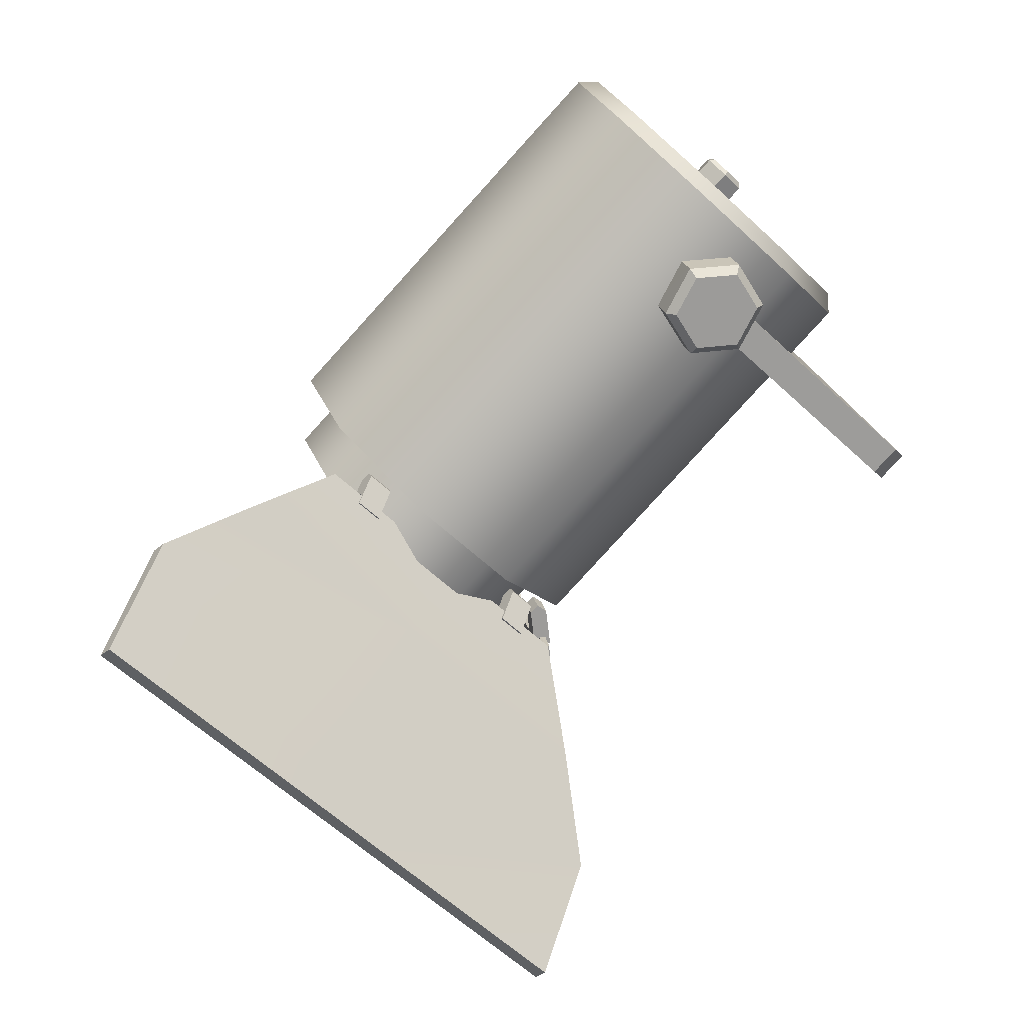
<metadata>
{"format":"obj","ext":"obj","renderer":"f3d","projection":"perspective","resolution":1024,"background":"white","views":[{"elev":19.3,"azim":-5.4,"up":"+Y"}]}
</metadata>
<code>
g School_STR_House_02_Light
v -27.28 12.99 2.506
v -27.27 12.98 2.49
v -27.26 12.98 2.495
v -27.27 12.98 2.49
v -27.28 12.99 2.506
v -27.29 12.99 2.504
v -27.23 12.9 2.528
v -27.23 12.95 2.491
v -27.23 12.95 2.486
v -27.29 12.99 2.504
v -27.23 12.95 2.486
v -27.27 12.98 2.49
v -27.23 12.9 2.528
v -27.23 12.95 2.486
v -27.29 12.99 2.504
v -27.31 13.02 2.509
v -27.32 13.03 2.496
v -27.31 13.01 2.507
v -27.32 13.03 2.496
v -27.31 13.02 2.509
v -27.32 13.04 2.501
v -27.35 13.07 2.504
v -27.4 13.06 2.547
v -27.36 13.06 2.5
v -27.4 13.06 2.547
v -27.35 13.07 2.504
v -27.4 13.07 2.551
v -27.31 13.01 2.507
v -27.36 13.06 2.5
v -27.32 12.98 2.537
v -27.32 12.98 2.537
v -27.3 13 2.505
v -27.23 12.9 2.528
v -27.29 12.99 2.504
v -27.22 12.84 2.569
v -27.36 12.92 2.639
v -27.25 12.81 2.627
v -27.45 13.06 2.594
v -27.48 13.02 2.652
v -27.4 13.06 2.547
v -27.36 13.06 2.5
v -27.31 13.01 2.507
v -27.32 13.03 2.496
v -27.36 13.06 2.5
v -27.17 13.14 2.278
v -27.15 13.14 2.27
v -27.17 13.14 2.272
v -27.15 13.14 2.27
v -27.17 13.14 2.278
v -27.14 13.14 2.275
v -27.19 13.16 2.279
v -27.17 13.14 2.272
v -27.18 13.16 2.274
v -27.17 13.14 2.272
v -27.19 13.16 2.279
v -27.17 13.14 2.278
v -27.14 13.19 2.276
v -27.17 13.18 2.273
v -27.15 13.18 2.271
v -27.17 13.18 2.273
v -27.14 13.19 2.276
v -27.17 13.19 2.278
v -27.13 13.16 2.274
v -27.15 13.18 2.271
v -27.14 13.16 2.269
v -27.15 13.18 2.271
v -27.13 13.16 2.274
v -27.14 13.19 2.276
v -27.11 13.21 2.371
v -27.1 13.21 2.381
v -27.11 13.21 2.373
v -27.1 13.21 2.381
v -27.11 13.21 2.371
v -27.1 13.2 2.38
v -27.12 13.22 2.376
v -27.11 13.21 2.373
v -27.12 13.22 2.377
v -27.11 13.21 2.373
v -27.12 13.22 2.376
v -27.11 13.21 2.371
v -27.11 13.21 2.399
v -27.12 13.22 2.389
v -27.11 13.22 2.396
v -27.12 13.22 2.389
v -27.11 13.21 2.399
v -27.12 13.22 2.39
v -27.11 13.2 2.394
v -27.11 13.22 2.396
v -27.1 13.21 2.392
v -27.11 13.22 2.396
v -27.11 13.2 2.394
v -27.11 13.21 2.399
v -27.23 12.94 2.43
v -27.23 12.94 2.467
v -27.23 12.94 2.43
v -27.23 12.94 2.467
v -27.23 12.94 2.43
v -27.23 12.94 2.467
v -27.22 12.89 2.466
v -27.22 12.79 2.43
v -27.23 12.89 2.466
v -27.22 12.79 2.43
v -27.22 12.89 2.466
v -27.22 12.79 2.429
v -27.24 12.94 2.364
v -27.24 12.94 2.327
v -27.24 12.94 2.327
v -27.24 12.94 2.327
v -27.24 12.94 2.364
v -27.24 12.94 2.364
v -27.24 12.89 2.326
v -27.23 12.79 2.359
v -27.22 12.79 2.359
v -27.23 12.79 2.359
v -27.24 12.89 2.326
v -27.24 12.89 2.327
v -27.15 13.13 2.504
v -27.12 13.14 2.506
v -27.12 13.13 2.501
v -27.12 13.14 2.506
v -27.15 13.13 2.504
v -27.15 13.14 2.509
v -27.17 13.16 2.506
v -27.15 13.14 2.509
v -27.15 13.13 2.504
v -27.15 13.14 2.509
v -27.17 13.16 2.506
v -27.16 13.16 2.51
v -27.12 13.18 2.502
v -27.15 13.18 2.51
v -27.15 13.18 2.505
v -27.15 13.18 2.51
v -27.12 13.18 2.502
v -27.13 13.18 2.507
v -27.11 13.16 2.5
v -27.13 13.18 2.507
v -27.12 13.18 2.502
v -27.13 13.18 2.507
v -27.11 13.16 2.5
v -27.11 13.16 2.506
v -27.05 13.07 2.269
v -27.16 13.16 2.279
v -27.06 13.06 2.27
v -27.15 13.17 2.278
v -27.04 13.06 2.278
v -27.04 13.05 2.379
v -27.03 13.06 2.378
v -27.05 13.05 2.279
v -27.06 13.06 2.281
v -27.04 13.07 2.379
v -27.05 13.06 2.38
v -27.05 13.07 2.28
v -27.04 13.05 2.379
v -27.06 13.06 2.281
v -27.05 13.06 2.38
v -27.05 13.05 2.279
v -27.06 13.06 2.27
v -27.16 13.16 2.291
v -27.16 13.16 2.279
v -27.06 13.06 2.281
v -27.15 13.17 2.291
v -27.05 13.07 2.28
v -27.16 13.16 2.291
v -27.15 13.17 2.278
v -27.05 13.07 2.28
v -27.15 13.17 2.291
v -27.05 13.07 2.269
v -27.04 13.06 2.278
v -27.03 13.06 2.378
v -27.04 13.07 2.379
v -27.04 13.06 2.278
v -27.06 13.06 2.27
v -27.05 13.05 2.279
v -27.05 13.07 2.269
v -27.03 13.07 2.488
v -27.14 13.15 2.501
v -27.13 13.17 2.5
v -27.04 13.05 2.489
v -27.02 13.06 2.477
v -27.04 13.05 2.379
v -27.03 13.05 2.478
v -27.03 13.06 2.378
v -27.04 13.06 2.478
v -27.04 13.07 2.379
v -27.03 13.07 2.477
v -27.05 13.06 2.38
v -27.04 13.06 2.478
v -27.04 13.05 2.379
v -27.05 13.06 2.38
v -27.03 13.05 2.478
v -27.04 13.05 2.489
v -27.14 13.15 2.489
v -27.14 13.15 2.501
v -27.04 13.06 2.478
v -27.13 13.17 2.488
v -27.14 13.15 2.489
v -27.03 13.07 2.477
v -27.03 13.07 2.477
v -27.13 13.17 2.5
v -27.13 13.17 2.488
v -27.03 13.07 2.488
v -27.02 13.06 2.477
v -27.03 13.06 2.378
v -27.04 13.07 2.379
v -27.02 13.06 2.477
v -27.04 13.05 2.489
v -27.03 13.07 2.488
v -27.03 13.05 2.478
v -27.26 12.98 2.495
v -27.23 12.95 2.486
v -27.23 12.95 2.491
v -27.27 12.98 2.49
v -27.23 12.95 2.491
v -27.23 12.9 2.528
v -27.22 12.9 2.532
v -27.22 12.84 2.569
v -27.22 12.85 2.572
v -27.22 12.85 2.572
v -27.25 12.81 2.627
v -27.25 12.81 2.63
v -27.22 12.84 2.569
v -27.25 12.81 2.63
v -27.36 12.92 2.639
v -27.36 12.92 2.643
v -27.25 12.81 2.627
v -27.22 12.85 2.572
v -27.25 12.81 2.63
v -27.36 12.92 2.643
v -27.31 12.98 2.54
v -27.22 12.9 2.532
v -27.45 13.06 2.597
v -27.47 13.03 2.656
v -27.4 13.07 2.551
v -27.3 13 2.507
v -27.28 12.99 2.506
v -27.26 12.98 2.495
v -27.23 12.95 2.491
v -27.31 13.02 2.509
v -27.32 13.04 2.501
v -27.35 13.07 2.504
v -27.3 13 2.507
v -27.29 12.99 2.504
v -27.28 12.99 2.506
v -27.3 13 2.505
v -27.31 13.01 2.507
v -27.31 13.02 2.509
v -27.32 13.04 2.501
v -27.36 13.06 2.5
v -27.32 13.03 2.496
v -27.35 13.07 2.504
v -27.45 13.06 2.597
v -27.48 13.02 2.652
v -27.45 13.06 2.594
v -27.47 13.03 2.656
v -27.47 13.03 2.656
v -27.36 12.92 2.639
v -27.48 13.02 2.652
v -27.36 12.92 2.643
v -27.4 13.07 2.551
v -27.45 13.06 2.594
v -27.4 13.06 2.547
v -27.45 13.06 2.597
v -27.25 12.95 2.438
v -27.23 12.97 2.381
v -27.25 12.95 2.383
v -27.23 12.97 2.437
v -27.28 12.98 2.477
v -27.26 13 2.475
v -27.32 13.02 2.481
v -27.3 13.04 2.48
v -27.36 13.05 2.449
v -27.34 13.07 2.447
v -27.37 13.05 2.395
v -27.35 13.08 2.393
v -27.35 13.04 2.345
v -27.33 13.06 2.343
v -27.32 13 2.322
v -27.3 13.02 2.32
v -27.28 12.96 2.337
v -27.26 12.99 2.336
v -27.25 12.95 2.383
v -27.23 12.97 2.381
v -27.25 12.97 2.433
v -27.26 12.95 2.386
v -27.25 12.96 2.385
v -27.26 12.96 2.433
v -27.28 12.99 2.466
v -27.29 12.98 2.467
v -27.31 13.02 2.469
v -27.32 13.02 2.47
v -27.34 13.05 2.442
v -27.35 13.04 2.442
v -27.35 13.05 2.395
v -27.36 13.05 2.396
v -27.34 13.04 2.353
v -27.35 13.03 2.353
v -27.31 13.01 2.333
v -27.32 13 2.334
v -27.27 12.98 2.346
v -27.28 12.97 2.347
v -27.25 12.96 2.385
v -27.26 12.95 2.386
v -27.22 12.95 2.376
v -27.06 13.14 2.433
v -27.05 13.13 2.363
v -27.22 12.96 2.446
v -27.09 13.17 2.482
v -27.25 13 2.495
v -27.14 13.22 2.487
v -27.31 13.04 2.5
v -27.19 13.26 2.446
v -27.35 13.08 2.459
v -27.2 13.27 2.378
v -27.36 13.09 2.391
v -27.18 13.24 2.315
v -27.34 13.07 2.328
v -27.13 13.2 2.286
v -27.3 13.02 2.299
v -27.08 13.15 2.305
v -27.25 12.98 2.318
v -27.05 13.13 2.363
v -27.22 12.95 2.376
v -27.13 13.16 2.293
v -27.14 13.14 2.275
v -27.14 13.14 2.294
v -27.13 13.16 2.274
v -27.14 13.19 2.295
v -27.13 13.16 2.274
v -27.13 13.16 2.293
v -27.14 13.19 2.276
v -27.17 13.19 2.297
v -27.14 13.19 2.276
v -27.14 13.19 2.295
v -27.17 13.19 2.278
v -27.18 13.16 2.298
v -27.17 13.19 2.278
v -27.17 13.19 2.297
v -27.19 13.16 2.279
v -27.14 13.14 2.294
v -27.17 13.14 2.278
v -27.17 13.14 2.297
v -27.14 13.14 2.275
v -27.17 13.14 2.297
v -27.19 13.16 2.279
v -27.18 13.16 2.298
v -27.17 13.14 2.278
v -27.17 13.19 2.278
v -27.18 13.16 2.274
v -27.17 13.18 2.273
v -27.19 13.16 2.279
v -27.14 13.14 2.275
v -27.14 13.16 2.269
v -27.15 13.14 2.27
v -27.13 13.16 2.274
v -27.25 12.96 2.498
v -27.25 12.98 2.482
v -27.24 12.97 2.481
v -27.26 12.97 2.499
v -27.24 12.97 2.481
v -27.25 12.98 2.476
v -27.24 12.97 2.475
v -27.25 12.98 2.482
v -27.24 12.97 2.475
v -27.26 12.98 2.476
v -27.24 12.97 2.475
v -27.25 12.98 2.476
v -27.25 12.96 2.492
v -27.26 12.97 2.499
v -27.25 12.96 2.498
v -27.26 12.97 2.494
v -27.25 12.96 2.492
v -27.24 12.97 2.475
v -27.24 12.97 2.475
v -27.24 12.97 2.481
v -27.25 12.96 2.498
v -27.26 12.97 2.494
v -27.25 12.98 2.482
v -27.26 12.97 2.499
v -27.25 12.98 2.476
v -27.26 12.98 2.476
v -27.26 12.97 2.494
v -27.24 12.97 2.475
v -27.26 12.98 2.476
v -27.25 12.96 2.492
v -27.11 13.2 2.395
v -27.1 13.2 2.38
v -27.11 13.2 2.381
v -27.11 13.2 2.394
v -27.12 13.21 2.399
v -27.11 13.2 2.394
v -27.11 13.2 2.395
v -27.11 13.21 2.399
v -27.13 13.21 2.39
v -27.11 13.21 2.399
v -27.12 13.21 2.399
v -27.12 13.22 2.39
v -27.13 13.21 2.376
v -27.12 13.22 2.39
v -27.13 13.21 2.39
v -27.12 13.22 2.376
v -27.11 13.2 2.381
v -27.11 13.21 2.371
v -27.12 13.2 2.372
v -27.1 13.2 2.38
v -27.12 13.2 2.372
v -27.12 13.22 2.376
v -27.13 13.21 2.376
v -27.11 13.21 2.371
v -27.12 13.22 2.39
v -27.12 13.22 2.377
v -27.12 13.22 2.389
v -27.12 13.22 2.376
v -27.1 13.2 2.38
v -27.1 13.21 2.392
v -27.1 13.21 2.381
v -27.11 13.2 2.394
v -27.33 13.04 2.507
v -27.33 13.06 2.491
v -27.32 13.05 2.49
v -27.34 13.05 2.508
v -27.32 13.05 2.49
v -27.33 13.06 2.485
v -27.32 13.05 2.483
v -27.33 13.06 2.491
v -27.32 13.05 2.483
v -27.34 13.06 2.485
v -27.33 13.05 2.484
v -27.33 13.06 2.485
v -27.33 13.04 2.501
v -27.34 13.05 2.508
v -27.33 13.04 2.507
v -27.35 13.05 2.502
v -27.33 13.04 2.501
v -27.32 13.05 2.483
v -27.33 13.05 2.484
v -27.32 13.05 2.49
v -27.33 13.04 2.507
v -27.35 13.05 2.502
v -27.33 13.06 2.491
v -27.34 13.05 2.508
v -27.33 13.06 2.485
v -27.34 13.06 2.485
v -27.35 13.05 2.502
v -27.33 13.05 2.484
v -27.34 13.06 2.485
v -27.33 13.04 2.501
v -27.23 12.93 2.416
v -27.23 12.94 2.43
v -27.23 12.93 2.416
v -27.23 12.94 2.43
v -27.23 12.94 2.467
v -27.23 12.89 2.466
v -27.23 12.94 2.467
v -27.22 12.89 2.466
v -27.22 12.79 2.429
v -27.22 12.79 2.394
v -27.22 12.79 2.43
v -27.22 12.79 2.394
v -27.22 12.79 2.359
v -27.23 12.79 2.359
v -27.23 12.94 2.467
v -27.23 12.93 2.416
v -27.23 12.94 2.43
v -27.23 12.89 2.396
v -27.24 12.93 2.397
v -27.24 12.93 2.378
v -27.23 12.89 2.466
v -27.24 12.94 2.364
v -27.22 12.79 2.394
v -27.22 12.79 2.43
v -27.24 12.89 2.327
v -27.24 12.94 2.327
v -27.23 12.79 2.359
v -27.22 12.89 2.466
v -27.23 12.94 2.467
v -27.23 12.94 2.43
v -27.23 12.93 2.416
v -27.23 12.94 2.397
v -27.23 12.89 2.396
v -27.22 12.79 2.394
v -27.22 12.79 2.429
v -27.24 12.89 2.326
v -27.22 12.79 2.359
v -27.23 12.94 2.378
v -27.24 12.94 2.364
v -27.24 12.94 2.327
v -27.23 12.93 2.416
v -27.23 12.94 2.397
v -27.23 12.93 2.416
v -27.24 12.93 2.397
v -27.24 12.93 2.378
v -27.23 12.94 2.378
v -27.23 12.94 2.378
v -27.24 12.94 2.364
v -27.24 12.94 2.364
v -27.24 12.93 2.378
v -27.24 12.94 2.327
v -27.24 12.89 2.327
v -27.24 12.89 2.326
v -27.24 12.94 2.327
v -27.23 12.94 2.437
v -27.23 12.96 2.453
v -27.23 12.96 2.438
v -27.22 12.94 2.452
v -27.23 12.96 2.438
v -27.23 12.96 2.453
v -27.23 12.96 2.438
v -27.23 12.96 2.453
v -27.23 12.96 2.438
v -27.24 12.96 2.454
v -27.24 12.96 2.439
v -27.23 12.96 2.453
v -27.23 12.94 2.438
v -27.22 12.94 2.452
v -27.23 12.94 2.437
v -27.23 12.94 2.453
v -27.23 12.94 2.438
v -27.23 12.96 2.438
v -27.24 12.96 2.439
v -27.23 12.96 2.438
v -27.23 12.94 2.437
v -27.23 12.94 2.453
v -27.23 12.96 2.453
v -27.22 12.94 2.452
v -27.23 12.96 2.453
v -27.24 12.96 2.454
v -27.23 12.94 2.453
v -27.24 12.96 2.439
v -27.24 12.96 2.454
v -27.23 12.94 2.438
v -27.24 12.94 2.34
v -27.24 12.96 2.356
v -27.24 12.96 2.341
v -27.23 12.94 2.355
v -27.24 12.96 2.341
v -27.24 12.96 2.356
v -27.24 12.96 2.341
v -27.24 12.96 2.356
v -27.24 12.96 2.341
v -27.25 12.96 2.356
v -27.25 12.96 2.341
v -27.24 12.96 2.356
v -27.24 12.94 2.341
v -27.23 12.94 2.355
v -27.24 12.94 2.34
v -27.24 12.94 2.356
v -27.24 12.94 2.341
v -27.24 12.96 2.341
v -27.25 12.96 2.341
v -27.24 12.96 2.341
v -27.24 12.94 2.34
v -27.24 12.94 2.356
v -27.24 12.96 2.356
v -27.23 12.94 2.355
v -27.24 12.96 2.356
v -27.25 12.96 2.356
v -27.24 12.94 2.356
v -27.25 12.96 2.341
v -27.25 12.96 2.356
v -27.24 12.94 2.341
v -27.11 13.16 2.481
v -27.12 13.13 2.501
v -27.11 13.16 2.5
v -27.12 13.14 2.482
v -27.13 13.18 2.483
v -27.11 13.16 2.5
v -27.12 13.18 2.502
v -27.11 13.16 2.481
v -27.15 13.18 2.486
v -27.12 13.18 2.502
v -27.15 13.18 2.505
v -27.13 13.18 2.483
v -27.17 13.16 2.487
v -27.15 13.18 2.505
v -27.17 13.16 2.506
v -27.15 13.18 2.486
v -27.12 13.14 2.482
v -27.15 13.13 2.504
v -27.12 13.13 2.501
v -27.15 13.13 2.485
v -27.15 13.13 2.485
v -27.17 13.16 2.506
v -27.15 13.13 2.504
v -27.17 13.16 2.487
v -27.15 13.18 2.505
v -27.16 13.16 2.51
v -27.17 13.16 2.506
v -27.15 13.18 2.51
v -27.12 13.13 2.501
v -27.11 13.16 2.506
v -27.11 13.16 2.5
v -27.12 13.14 2.506
v -27.17 13.25 2.32
v -27.12 13.2 2.388
v -27.19 13.27 2.378
v -27.13 13.2 2.294
v -27.18 13.26 2.441
v -27.08 13.16 2.311
v -27.14 13.22 2.479
v -27.05 13.14 2.365
v -27.09 13.18 2.474
v -27.06 13.15 2.429
v -27.34 13.05 2.442
v -27.3 13.01 2.402
v -27.35 13.05 2.395
v -27.31 13.02 2.469
v -27.34 13.04 2.353
v -27.28 12.99 2.466
v -27.31 13.01 2.333
v -27.25 12.97 2.433
v -27.27 12.98 2.346
v -27.25 12.96 2.385
v -27.17 13.14 2.272
v -27.15 13.14 2.27
v -27.16 13.16 2.272
v -27.18 13.16 2.274
v -27.14 13.16 2.269
v -27.17 13.18 2.273
v -27.15 13.18 2.271
v -27.11 13.21 2.373
v -27.1 13.21 2.381
v -27.11 13.21 2.385
v -27.12 13.22 2.377
v -27.1 13.21 2.392
v -27.12 13.22 2.389
v -27.11 13.22 2.396
v -27.15 13.14 2.509
v -27.14 13.16 2.508
v -27.12 13.14 2.506
v -27.16 13.16 2.51
v -27.11 13.16 2.506
v -27.15 13.18 2.51
v -27.13 13.18 2.507
v -27.25 13 2.495
v -27.3 13.04 2.48
v -27.31 13.04 2.5
v -27.26 13 2.475
v -27.34 13.07 2.447
v -27.22 12.96 2.446
v -27.35 13.08 2.459
v -27.23 12.97 2.437
v -27.35 13.08 2.393
v -27.22 12.95 2.376
v -27.36 13.09 2.391
v -27.23 12.97 2.381
v -27.33 13.06 2.343
v -27.25 12.98 2.318
v -27.34 13.07 2.328
v -27.26 12.99 2.336
v -27.3 13.02 2.32
v -27.3 13.02 2.299
v -27.37 13.05 2.395
v -27.35 13.03 2.353
v -27.35 13.04 2.345
v -27.36 13.05 2.396
v -27.32 13 2.334
v -27.36 13.05 2.449
v -27.32 13 2.322
v -27.35 13.04 2.442
v -27.28 12.97 2.347
v -27.32 13.02 2.481
v -27.28 12.96 2.337
v -27.32 13.02 2.47
v -27.26 12.95 2.386
v -27.28 12.98 2.477
v -27.25 12.95 2.383
v -27.29 12.98 2.467
v -27.26 12.96 2.433
v -27.25 12.95 2.438
v -27.13 13.2 2.286
v -27.17 13.25 2.32
v -27.18 13.24 2.315
v -27.13 13.2 2.294
v -27.19 13.27 2.378
v -27.08 13.15 2.305
v -27.2 13.27 2.378
v -27.08 13.16 2.311
v -27.18 13.26 2.441
v -27.05 13.13 2.363
v -27.19 13.26 2.446
v -27.05 13.14 2.365
v -27.14 13.22 2.479
v -27.06 13.14 2.433
v -27.14 13.22 2.487
v -27.06 13.15 2.429
v -27.09 13.18 2.474
v -27.09 13.17 2.482
g School_STR_House_02_Light_0
f 3 2 1
f 6 5 4
f 9 8 7
f 12 11 10
f 15 14 13
f 18 17 16
f 21 20 19
f 24 23 22
f 27 26 25
f 30 29 28
f 32 31 28
f 31 32 33
f 32 34 33
f 31 33 35
f 36 31 35
f 37 36 35
f 31 36 38
f 36 39 38
f 40 31 38
f 40 41 31
f 44 43 42
f 47 46 45
f 50 49 48
f 53 52 51
f 56 55 54
f 59 58 57
f 62 61 60
f 65 64 63
f 68 67 66
f 71 70 69
f 74 73 72
f 77 76 75
f 80 79 78
f 83 82 81
f 86 85 84
f 89 88 87
f 92 91 90
f 95 94 93
f 98 97 96
f 101 100 99
f 104 103 102
f 107 106 105
f 110 109 108
f 113 112 111
f 116 115 114
f 119 118 117
f 122 121 120
f 125 124 123
f 128 127 126
f 131 130 129
f 134 133 132
f 137 136 135
f 140 139 138
f 143 142 141
f 144 141 142
f 147 146 145
f 148 145 146
f 151 150 149
f 152 149 150
f 155 154 153
f 156 153 154
f 157 156 154
f 154 158 157
f 159 157 158
f 162 161 160
f 163 160 161
f 166 165 164
f 167 164 165
f 167 165 168
f 168 165 169
f 170 169 165
f 173 172 171
f 174 171 172
f 177 176 175
f 178 175 176
f 181 180 179
f 182 179 180
f 185 184 183
f 186 183 184
f 189 188 187
f 190 187 188
f 190 191 187
f 187 191 192
f 193 192 191
f 196 195 194
f 197 194 195
f 200 199 198
f 201 198 199
f 198 201 202
f 202 203 198
f 204 198 203
f 207 206 205
f 208 205 206
f 211 210 209
f 212 209 210
f 215 214 213
f 214 215 216
f 217 216 215
f 220 219 218
f 221 218 219
f 224 223 222
f 225 222 223
f 228 227 226
f 229 228 226
f 230 229 226
f 228 229 231
f 232 228 231
f 229 233 231
f 234 229 230
f 229 234 233
f 235 234 230
f 236 235 230
f 237 236 230
f 234 238 233
f 238 239 233
f 239 240 233
f 243 242 241
f 244 241 242
f 244 245 241
f 246 241 245
f 249 248 247
f 250 247 248
f 253 252 251
f 254 251 252
f 257 256 255
f 258 255 256
f 261 260 259
f 262 259 260
f 265 264 263
f 266 263 264
f 263 266 267
f 268 267 266
f 267 268 269
f 270 269 268
f 269 270 271
f 272 271 270
f 271 272 273
f 274 273 272
f 273 274 275
f 276 275 274
f 275 276 277
f 278 277 276
f 277 278 279
f 280 279 278
f 279 280 281
f 282 281 280
f 285 284 283
f 286 283 284
f 283 286 287
f 288 287 286
f 287 288 289
f 290 289 288
f 289 290 291
f 292 291 290
f 291 292 293
f 294 293 292
f 293 294 295
f 296 295 294
f 295 296 297
f 298 297 296
f 297 298 299
f 300 299 298
f 299 300 301
f 302 301 300
f 305 304 303
f 306 303 304
f 304 307 306
f 308 306 307
f 307 309 308
f 310 308 309
f 309 311 310
f 312 310 311
f 311 313 312
f 314 312 313
f 313 315 314
f 316 314 315
f 315 317 316
f 318 316 317
f 317 319 318
f 320 318 319
f 319 321 320
f 322 320 321
f 325 324 323
f 326 323 324
f 329 328 327
f 330 327 328
f 333 332 331
f 334 331 332
f 337 336 335
f 338 335 336
f 341 340 339
f 342 339 340
f 345 344 343
f 346 343 344
f 349 348 347
f 350 347 348
f 353 352 351
f 354 351 352
f 357 356 355
f 358 355 356
f 361 360 359
f 362 359 360
f 365 364 363
f 366 363 364
f 369 368 367
f 370 367 368
f 373 372 371
f 372 374 371
f 374 375 371
f 378 377 376
f 377 379 376
f 379 380 376
f 383 382 381
f 384 381 382
f 387 386 385
f 388 385 386
f 391 390 389
f 392 389 390
f 395 394 393
f 396 393 394
f 399 398 397
f 400 397 398
f 403 402 401
f 404 401 402
f 407 406 405
f 408 405 406
f 411 410 409
f 412 409 410
f 415 414 413
f 416 413 414
f 419 418 417
f 420 417 418
f 423 422 421
f 424 421 422
f 427 426 425
f 428 425 426
f 431 430 429
f 432 429 430
f 435 434 433
f 434 436 433
f 436 437 433
f 440 439 438
f 439 441 438
f 441 442 438
f 445 444 443
f 446 443 444
f 449 448 447
f 450 447 448
f 453 452 451
f 454 451 452
f 457 456 455
f 458 455 456
f 458 456 459
f 460 459 456
f 463 462 461
f 462 464 461
f 465 464 462
f 465 466 464
f 464 467 461
f 464 466 468
f 464 469 467
f 470 467 469
f 471 464 468
f 464 471 469
f 472 471 468
f 473 469 471
f 476 475 474
f 477 476 474
f 478 477 474
f 479 478 474
f 479 474 480
f 481 480 474
f 478 479 482
f 479 480 482
f 483 482 480
f 484 478 482
f 485 484 482
f 486 485 482
f 489 488 487
f 490 487 488
f 490 488 491
f 492 491 488
f 495 494 493
f 496 493 494
f 499 498 497
f 500 497 498
f 503 502 501
f 504 501 502
f 507 506 505
f 508 505 506
f 511 510 509
f 512 509 510
f 515 514 513
f 516 513 514
f 519 518 517
f 518 520 517
f 520 521 517
f 524 523 522
f 523 525 522
f 525 526 522
f 529 528 527
f 530 527 528
f 533 532 531
f 534 531 532
f 537 536 535
f 538 535 536
f 541 540 539
f 542 539 540
f 545 544 543
f 546 543 544
f 549 548 547
f 548 550 547
f 550 551 547
f 554 553 552
f 553 555 552
f 555 556 552
f 559 558 557
f 560 557 558
f 563 562 561
f 564 561 562
f 567 566 565
f 568 565 566
f 571 570 569
f 572 569 570
f 575 574 573
f 576 573 574
f 579 578 577
f 580 577 578
f 583 582 581
f 584 581 582
f 587 586 585
f 588 585 586
f 591 590 589
f 592 589 590
f 595 594 593
f 593 594 596
f 597 594 595
f 596 594 598
f 599 594 597
f 598 594 600
f 601 594 599
f 600 594 602
f 602 594 601
f 605 604 603
f 603 604 606
f 607 604 605
f 606 604 608
f 609 604 607
f 608 604 610
f 611 604 609
f 610 604 612
f 612 604 611
f 615 614 613
f 615 613 616
f 615 617 614
f 615 616 618
f 615 619 617
f 615 618 619
f 622 621 620
f 622 620 623
f 622 624 621
f 622 623 625
f 622 626 624
f 622 625 626
f 629 628 627
f 627 628 630
f 631 628 629
f 630 628 632
f 633 628 631
f 632 628 633
f 636 635 634
f 637 634 635
f 635 636 638
f 634 637 639
f 640 638 636
f 641 639 637
f 638 640 642
f 639 641 643
f 644 642 640
f 645 643 641
f 642 644 646
f 643 645 647
f 648 646 644
f 649 647 645
f 646 648 650
f 647 649 651
f 650 651 649
f 651 650 648
f 654 653 652
f 655 652 653
f 653 654 656
f 652 655 657
f 658 656 654
f 659 657 655
f 656 658 660
f 657 659 661
f 662 660 658
f 663 661 659
f 660 662 664
f 661 663 665
f 666 664 662
f 667 665 663
f 664 666 668
f 665 667 669
f 668 669 667
f 669 668 666
f 672 671 670
f 673 670 671
f 671 672 674
f 670 673 675
f 676 674 672
f 677 675 673
f 674 676 678
f 675 677 679
f 680 678 676
f 681 679 677
f 678 680 682
f 679 681 683
f 684 682 680
f 685 683 681
f 682 684 686
f 683 685 687
f 687 686 684
f 686 687 685

</code>
